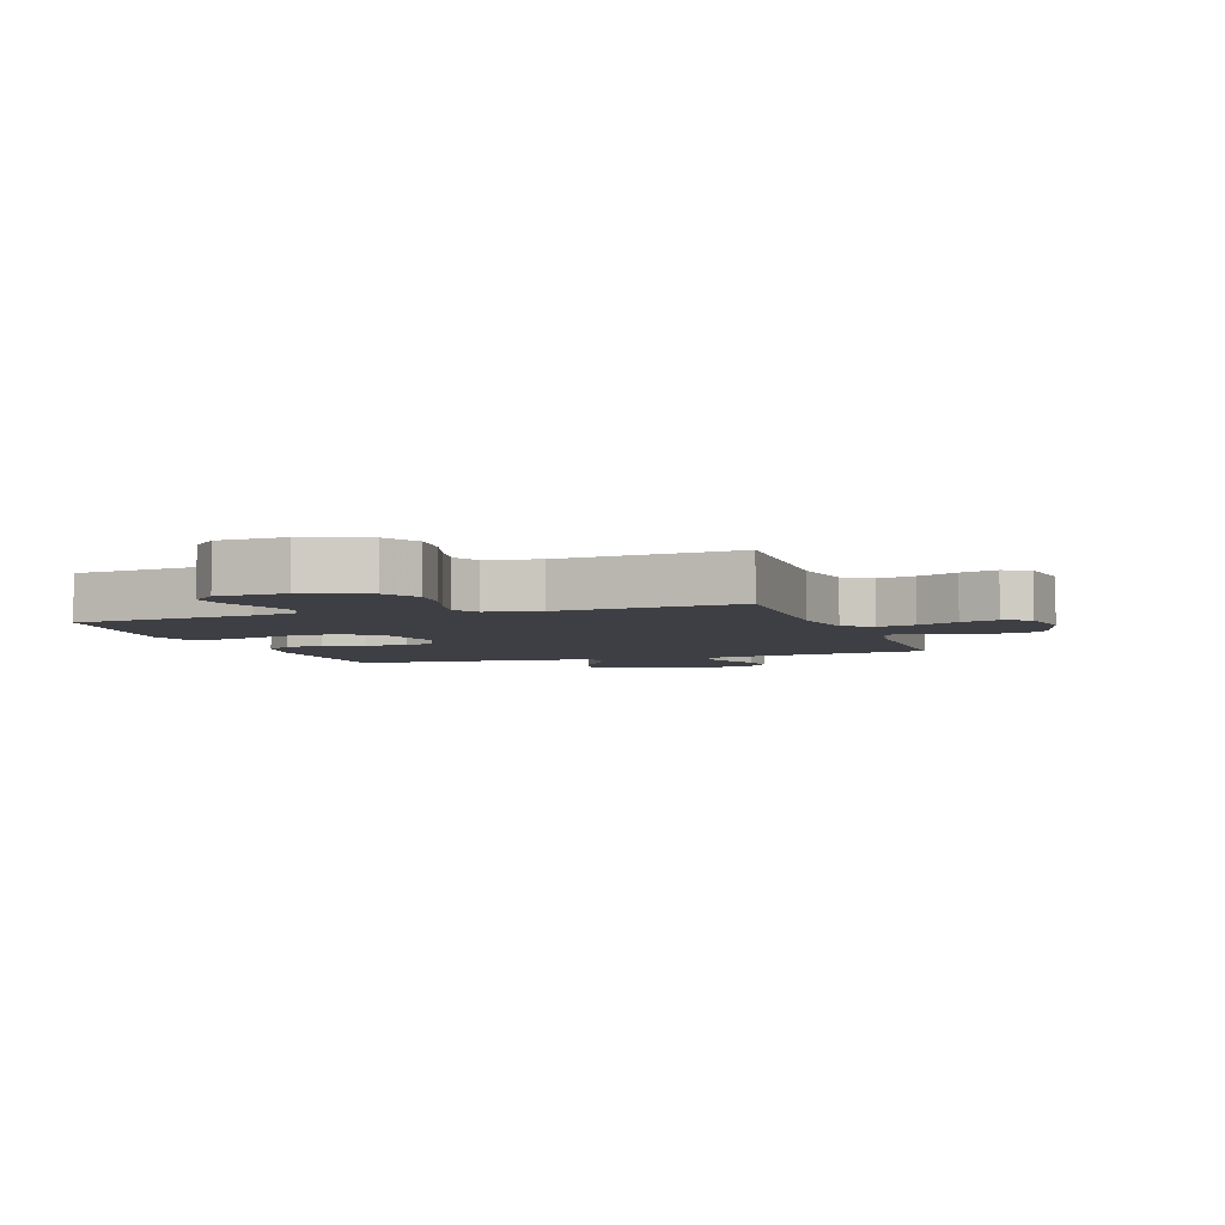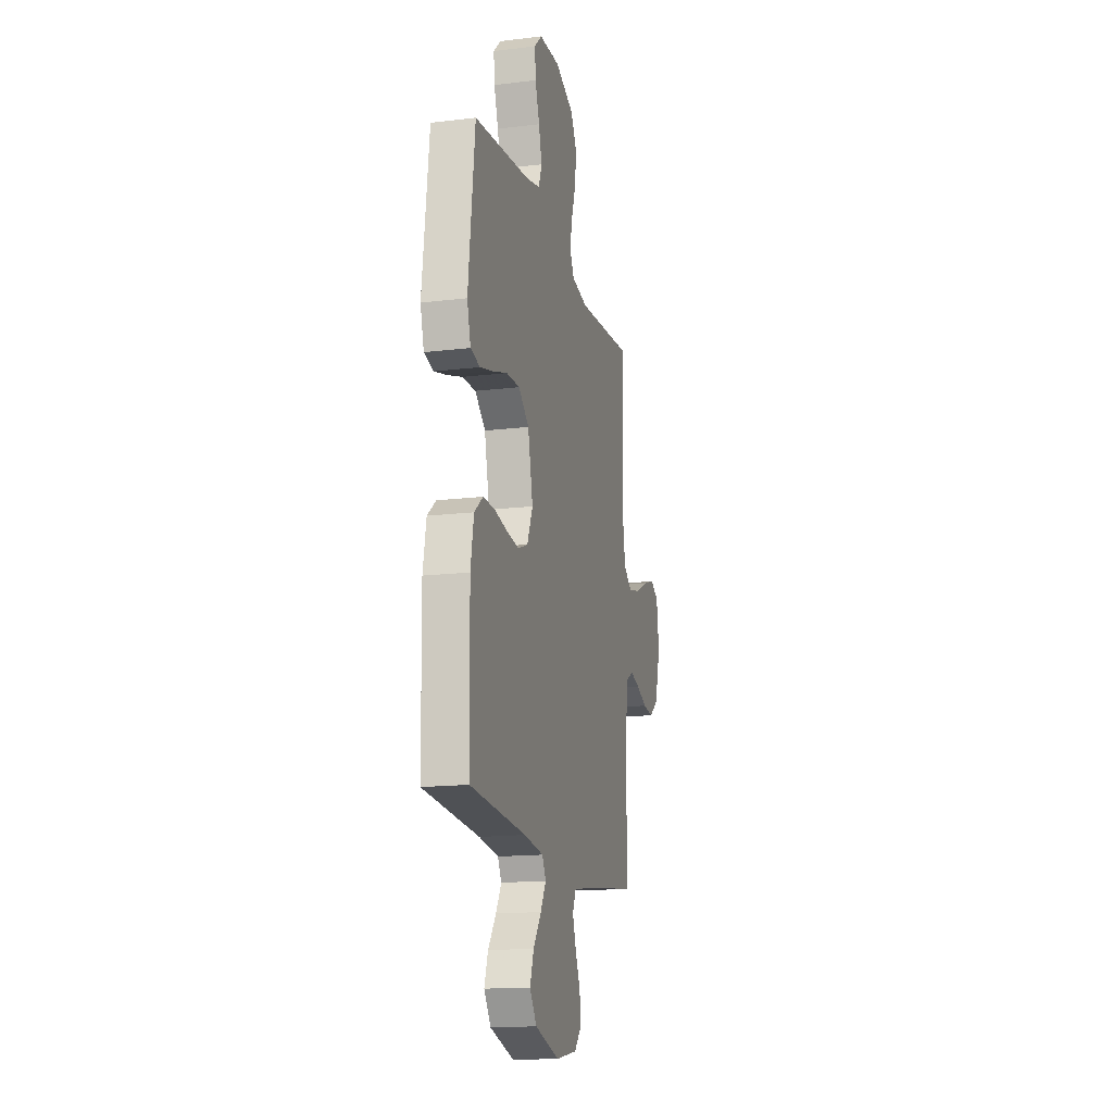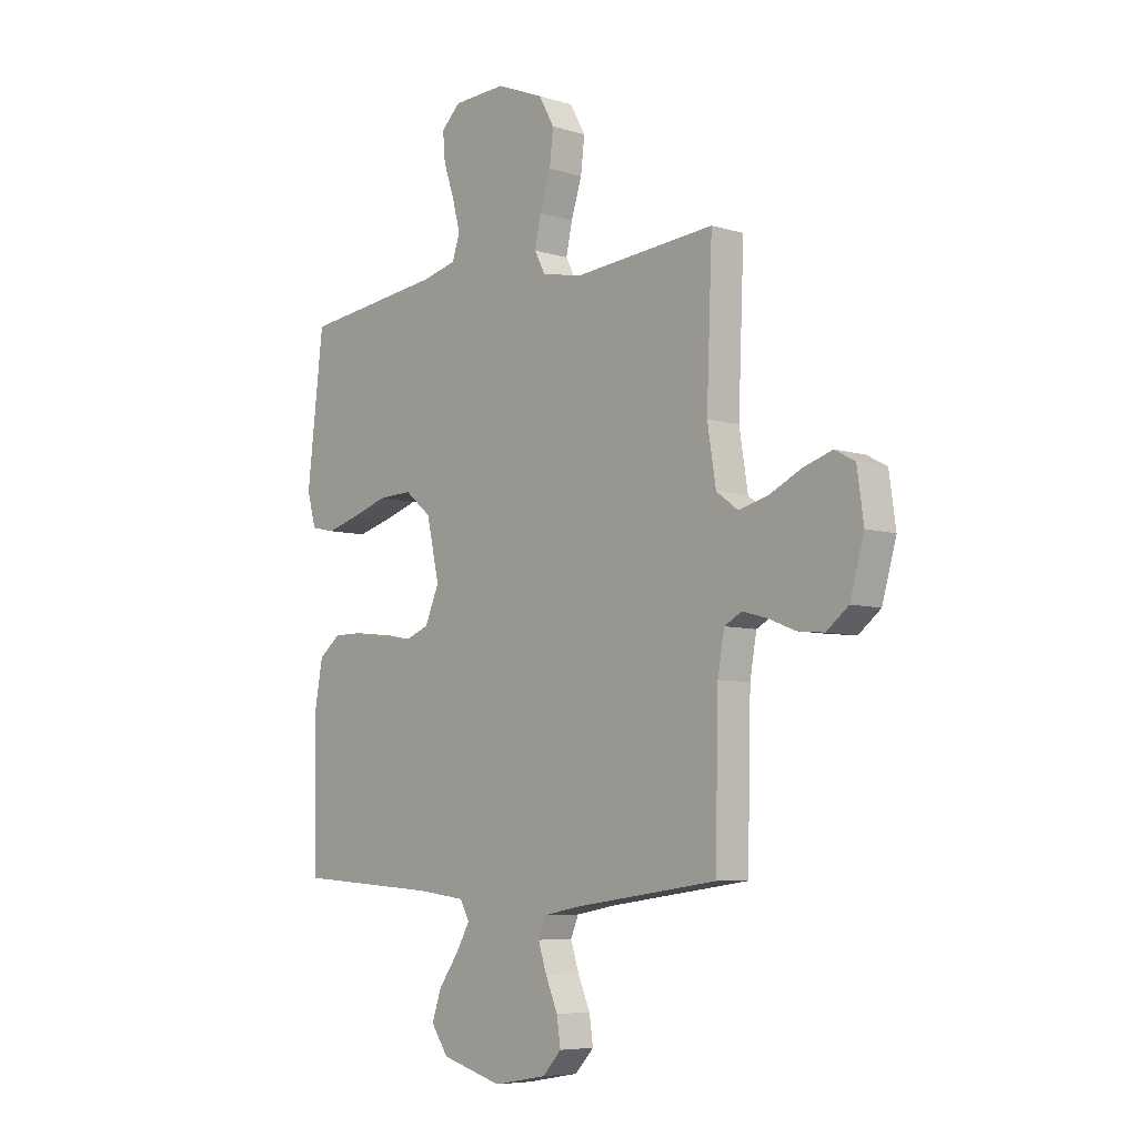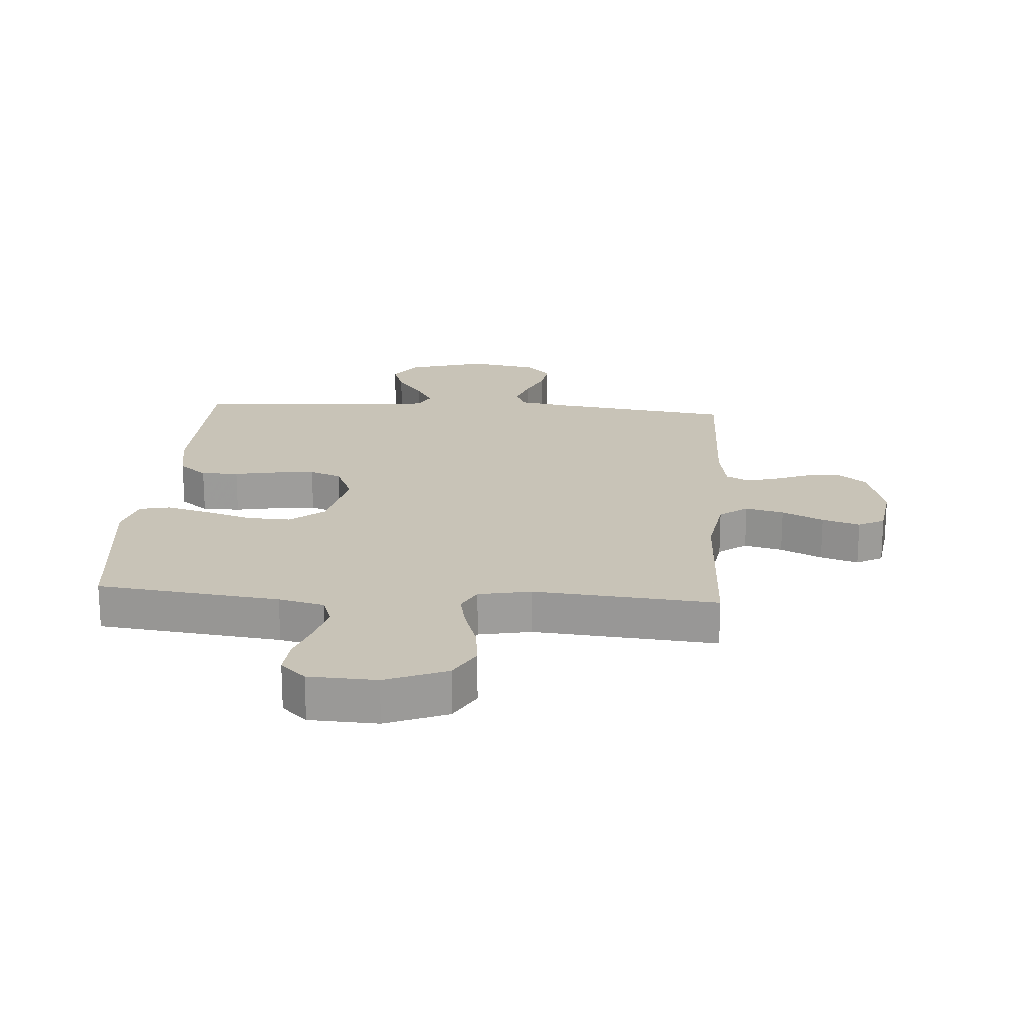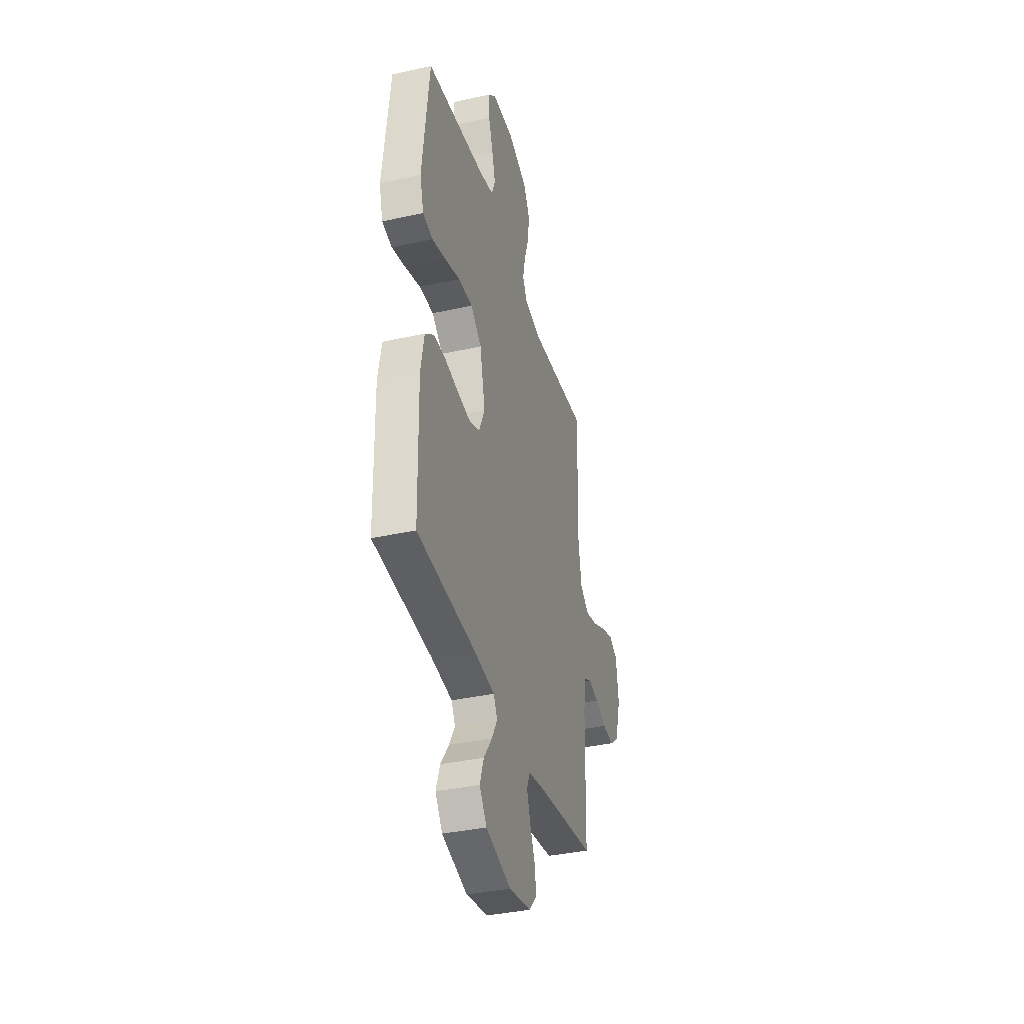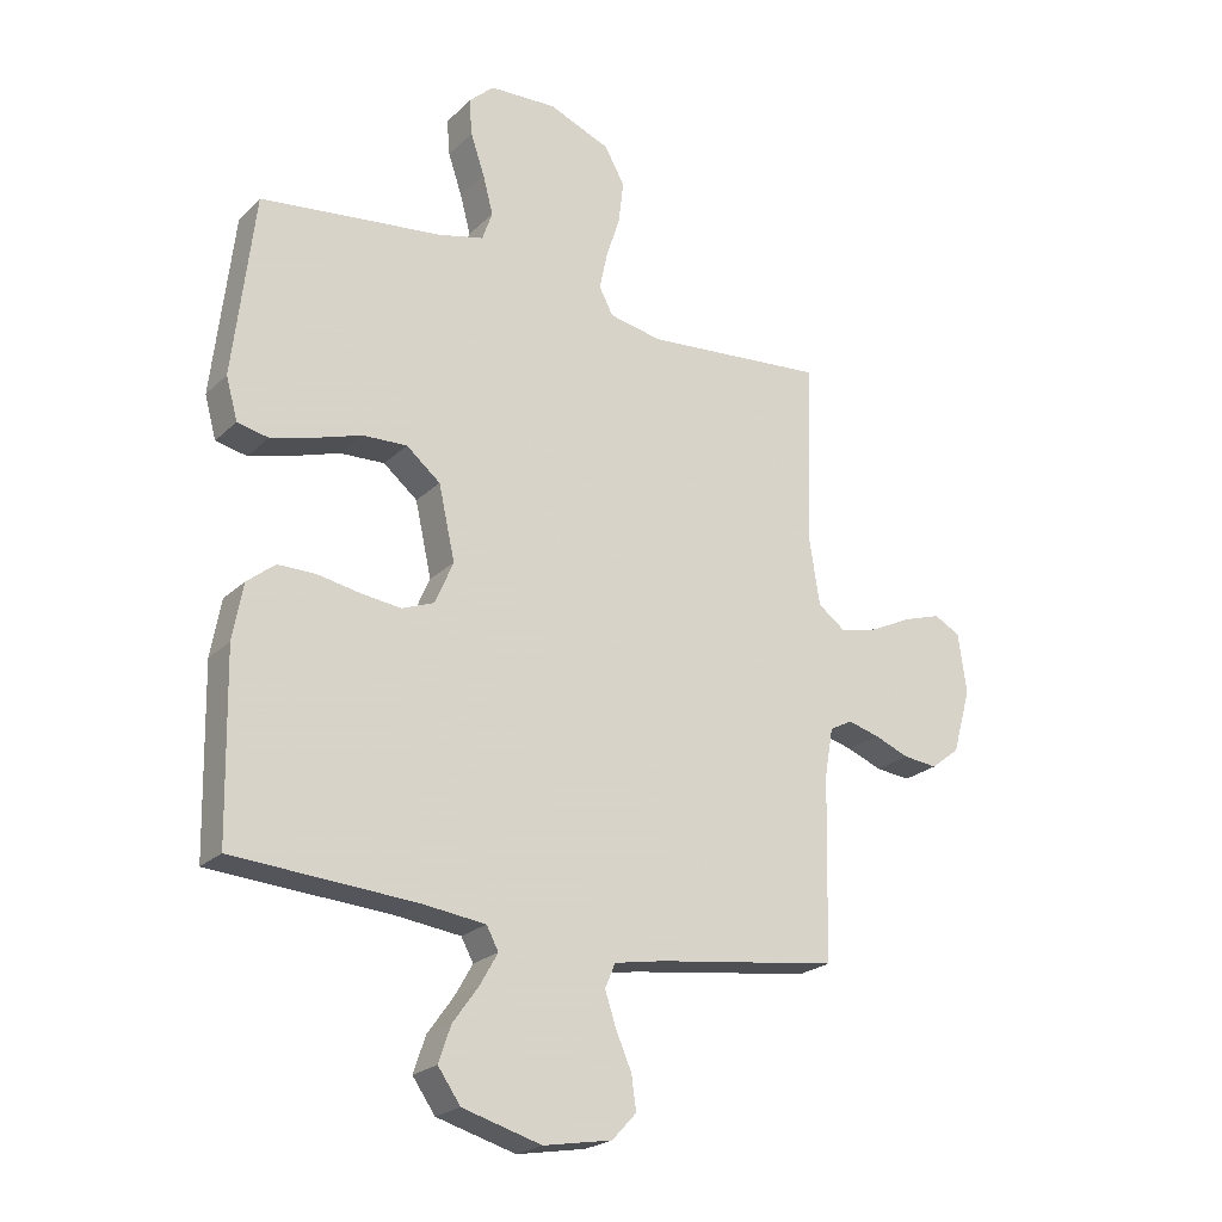
<metadata>
{"format":"obj","ext":"obj","renderer":"f3d","projection":"perspective","resolution":1024,"background":"white","views":[{"elev":-4.5,"azim":19.0,"up":"+Y"},{"elev":-16.0,"azim":-76.0,"up":"+Z"},{"elev":-6.6,"azim":47.9,"up":"+Z"},{"elev":19.8,"azim":4.1,"up":"+Y"},{"elev":-37.2,"azim":-74.1,"up":"+Z"},{"elev":-22.8,"azim":-32.9,"up":"+Z"}]}
</metadata>
<code>
v -0.5 0.07 0.5
v -0.2 0.07 0.536
v -0.125 0.07 0.554
v -0.108 0.07 0.602
v -0.125 0.07 0.666
v -0.148 0.07 0.734
v -0.153 0.07 0.793
v -0.112 0.07 0.832
v 0 0.07 0.837
v 0.101 0.07 0.796
v 0.134 0.07 0.737
v 0.126 0.07 0.667
v 0.103 0.07 0.596
v 0.09 0.07 0.535
v 0.113 0.07 0.491
v 0.2 0.07 0.474
v 0.5 0.07 0.5
v 0.488 0.07 0.2
v 0.506 0.07 0.087
v 0.552 0.07 0.053
v 0.615 0.07 0.069
v 0.683 0.07 0.102
v 0.745 0.07 0.122
v 0.788 0.07 0.099
v 0.802 0.07 0
v 0.772 0.07 -0.106
v 0.725 0.07 -0.143
v 0.668 0.07 -0.137
v 0.61 0.07 -0.114
v 0.558 0.07 -0.1
v 0.521 0.07 -0.12
v 0.507 0.07 -0.2
v 0.5 0.07 -0.5
v 0.2 0.07 -0.541
v 0.118 0.07 -0.556
v 0.101 0.07 -0.596
v 0.119 0.07 -0.651
v 0.145 0.07 -0.711
v 0.153 0.07 -0.767
v 0.113 0.07 -0.81
v 0 0.07 -0.83
v -0.13 0.07 -0.793
v -0.167 0.07 -0.74
v -0.147 0.07 -0.681
v -0.104 0.07 -0.621
v -0.075 0.07 -0.57
v -0.095 0.07 -0.533
v -0.2 0.07 -0.52
v -0.5 0.07 -0.5
v -0.506 0.07 -0.2
v -0.489 0.07 -0.107
v -0.443 0.07 -0.07
v -0.381 0.07 -0.07
v -0.311 0.07 -0.083
v -0.244 0.07 -0.091
v -0.191 0.07 -0.07
v -0.161 0.07 0
v -0.188 0.07 0.121
v -0.244 0.07 0.167
v -0.317 0.07 0.164
v -0.395 0.07 0.139
v -0.465 0.07 0.12
v -0.516 0.07 0.131
v -0.535 0.07 0.2
v -0.5 0 0.5
v -0.2 0 0.536
v -0.125 0 0.554
v -0.108 0 0.602
v -0.125 0 0.666
v -0.148 0 0.734
v -0.153 0 0.793
v -0.112 0 0.832
v 0 0 0.837
v 0.101 0 0.796
v 0.134 0 0.737
v 0.126 0 0.667
v 0.103 0 0.596
v 0.09 0 0.535
v 0.113 0 0.491
v 0.2 0 0.474
v 0.5 0 0.5
v 0.488 0 0.2
v 0.506 0 0.087
v 0.552 0 0.053
v 0.615 0 0.069
v 0.683 0 0.102
v 0.745 0 0.122
v 0.788 0 0.099
v 0.802 0 0
v 0.772 0 -0.106
v 0.725 0 -0.143
v 0.668 0 -0.137
v 0.61 0 -0.114
v 0.558 0 -0.1
v 0.521 0 -0.12
v 0.507 0 -0.2
v 0.5 0 -0.5
v 0.2 0 -0.541
v 0.118 0 -0.556
v 0.101 0 -0.596
v 0.119 0 -0.651
v 0.145 0 -0.711
v 0.153 0 -0.767
v 0.113 0 -0.81
v 0 0 -0.83
v -0.13 0 -0.793
v -0.167 0 -0.74
v -0.147 0 -0.681
v -0.104 0 -0.621
v -0.075 0 -0.57
v -0.095 0 -0.533
v -0.2 0 -0.52
v -0.5 0 -0.5
v -0.506 0 -0.2
v -0.489 0 -0.107
v -0.443 0 -0.07
v -0.381 0 -0.07
v -0.311 0 -0.083
v -0.244 0 -0.091
v -0.191 0 -0.07
v -0.161 0 0
v -0.188 0 0.121
v -0.244 0 0.167
v -0.317 0 0.164
v -0.395 0 0.139
v -0.465 0 0.12
v -0.516 0 0.131
v -0.535 0 0.2
f 63 64 1 2
f 60 61 62 63
f 60 63 2 3
f 59 60 3
f 58 59 3 4
f 57 58 4
f 51 52 53 54
f 51 54 55
f 48 49 50 51
f 47 48 51 55
f 46 47 55 56
f 42 43 44 45
f 42 45 46
f 41 42 46
f 37 38 39 40
f 36 37 40 41
f 35 36 41 46
f 32 33 34
f 31 32 34 35
f 26 27 28 29
f 26 29 30
f 25 26 30
f 24 25 30
f 21 22 23 24
f 20 21 24 30
f 19 20 30 31
f 16 17 18
f 15 16 18 19
f 10 11 12 13
f 10 13 14
f 9 10 14
f 8 9 14
f 5 6 7 8
f 4 5 8 14
f 57 4 14 15
f 35 46 56 57
f 31 35 57
f 15 19 31 57
f 66 65 128 127
f 127 126 125 124
f 67 66 127 124
f 67 124 123
f 68 67 123 122
f 68 122 121
f 118 117 116 115
f 119 118 115
f 115 114 113 112
f 119 115 112 111
f 120 119 111 110
f 109 108 107 106
f 110 109 106
f 110 106 105
f 104 103 102 101
f 105 104 101 100
f 110 105 100 99
f 98 97 96
f 99 98 96 95
f 93 92 91 90
f 94 93 90
f 94 90 89
f 94 89 88
f 88 87 86 85
f 94 88 85 84
f 95 94 84 83
f 82 81 80
f 83 82 80 79
f 77 76 75 74
f 78 77 74
f 78 74 73
f 78 73 72
f 72 71 70 69
f 78 72 69 68
f 79 78 68 121
f 121 120 110 99
f 121 99 95
f 121 95 83 79
f 1 65 66 2
f 2 66 67 3
f 3 67 68 4
f 4 68 69 5
f 5 69 70 6
f 6 70 71 7
f 7 71 72 8
f 8 72 73 9
f 9 73 74 10
f 10 74 75 11
f 11 75 76 12
f 12 76 77 13
f 13 77 78 14
f 14 78 79 15
f 15 79 80 16
f 16 80 81 17
f 17 81 82 18
f 18 82 83 19
f 19 83 84 20
f 20 84 85 21
f 21 85 86 22
f 22 86 87 23
f 23 87 88 24
f 24 88 89 25
f 25 89 90 26
f 26 90 91 27
f 27 91 92 28
f 28 92 93 29
f 29 93 94 30
f 30 94 95 31
f 31 95 96 32
f 32 96 97 33
f 33 97 98 34
f 34 98 99 35
f 35 99 100 36
f 36 100 101 37
f 37 101 102 38
f 38 102 103 39
f 39 103 104 40
f 40 104 105 41
f 41 105 106 42
f 42 106 107 43
f 43 107 108 44
f 44 108 109 45
f 45 109 110 46
f 46 110 111 47
f 47 111 112 48
f 48 112 113 49
f 49 113 114 50
f 50 114 115 51
f 51 115 116 52
f 52 116 117 53
f 53 117 118 54
f 54 118 119 55
f 55 119 120 56
f 56 120 121 57
f 57 121 122 58
f 58 122 123 59
f 59 123 124 60
f 60 124 125 61
f 61 125 126 62
f 62 126 127 63
f 63 127 128 64
f 64 128 65 1

</code>
